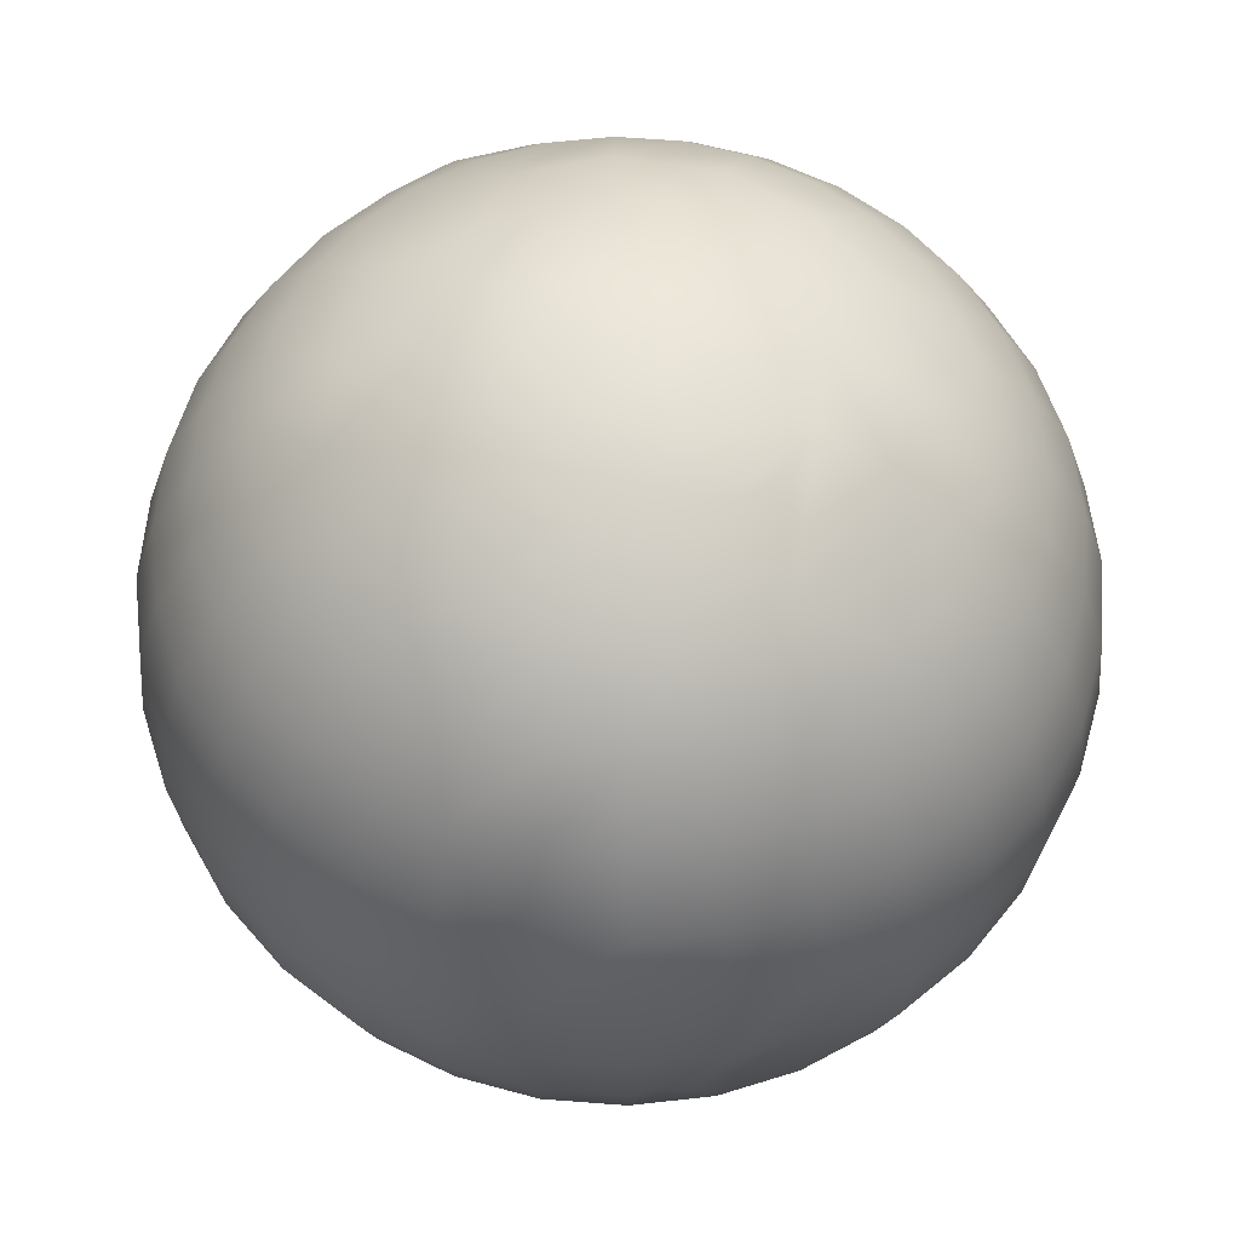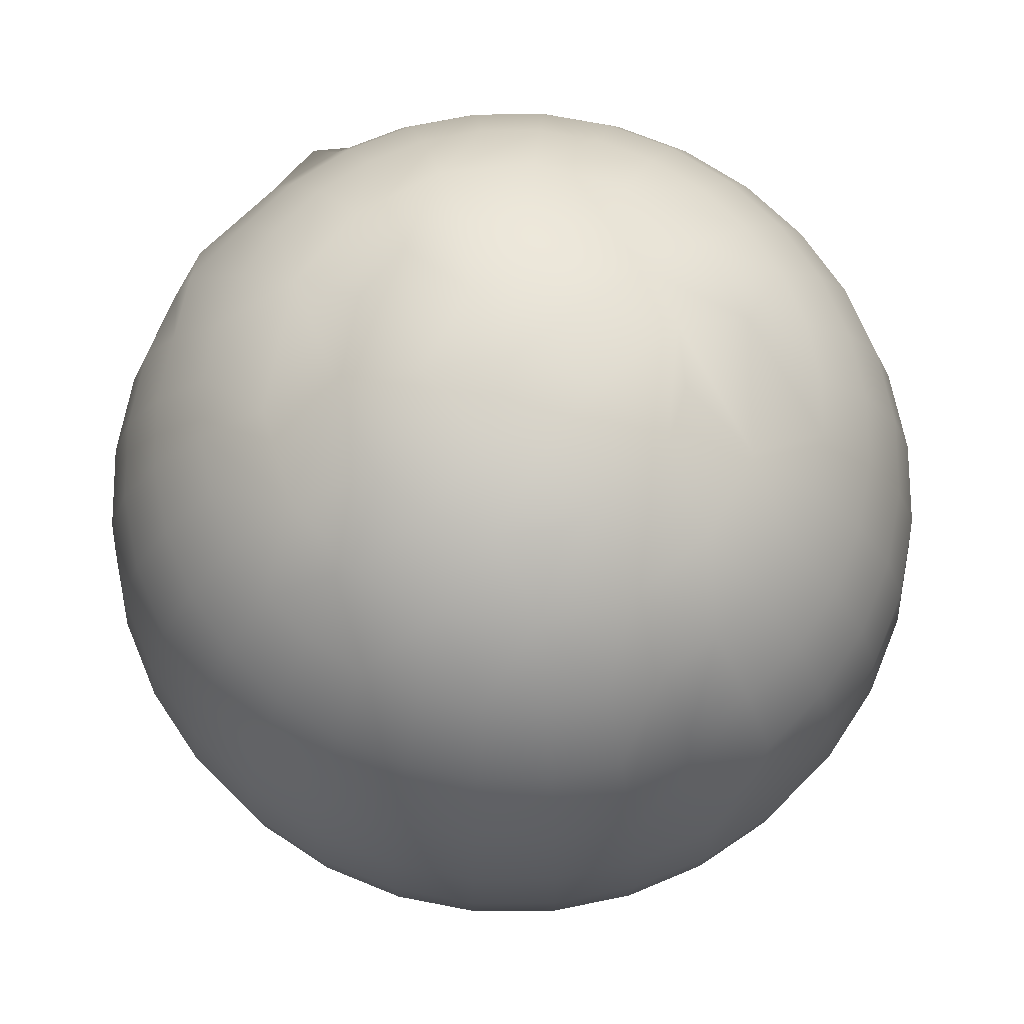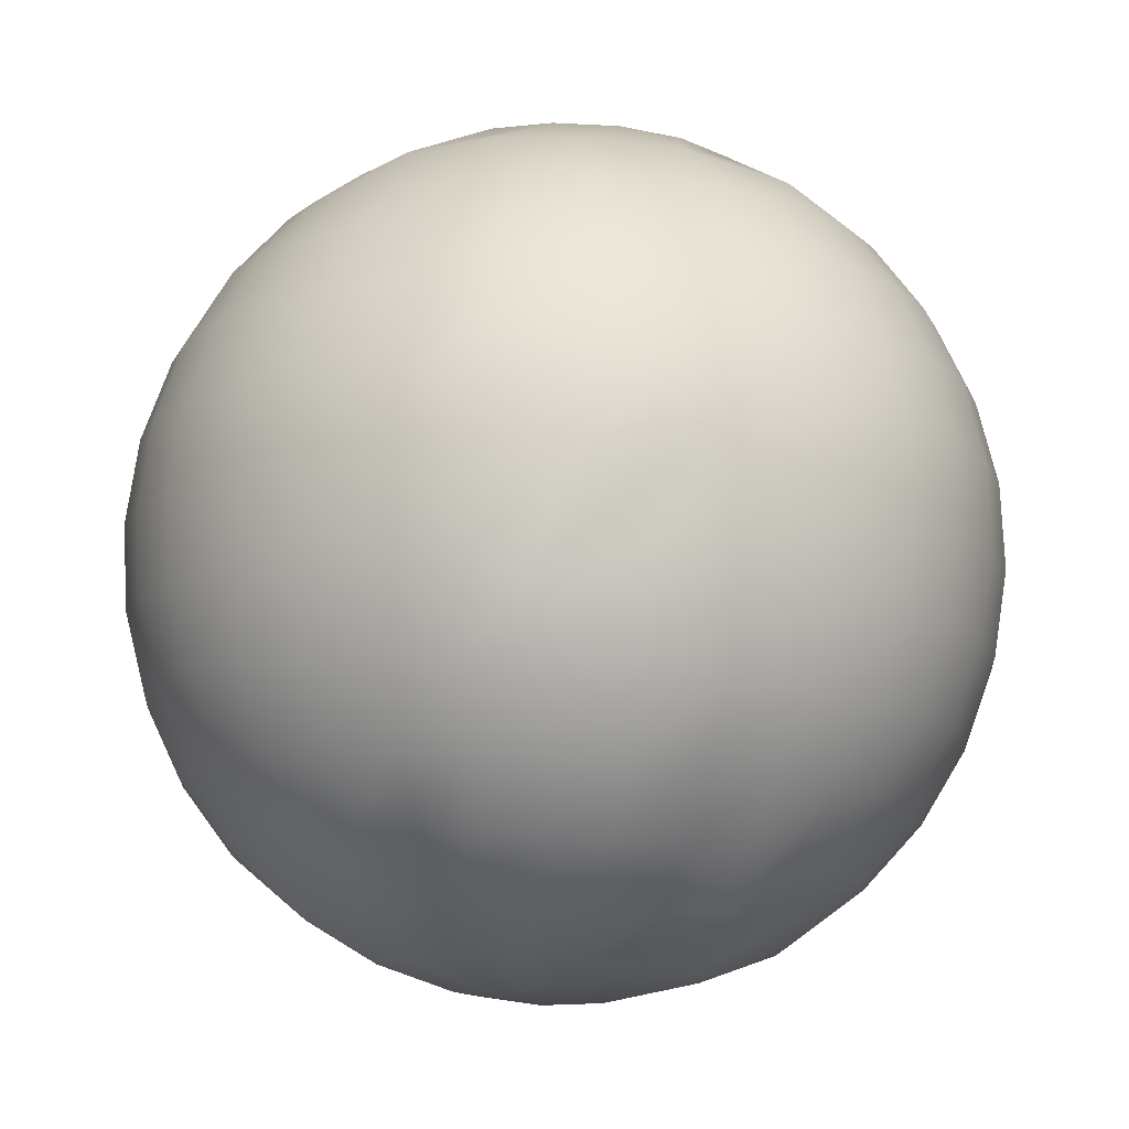
<metadata>
{"format":"obj","ext":"obj","renderer":"f3d","projection":"perspective","resolution":1024,"background":"white","views":[{"elev":59.0,"azim":-12.3,"up":"+Y"},{"elev":70.4,"azim":-50.9,"up":"+Y"},{"elev":78.4,"azim":3.0,"up":"+Z"}]}
</metadata>
<code>
o Nao6_Left_Arm_Socket
v 0.5046 2.554 0.06697
v 0.5349 2.615 0.1189
v 0.6562 2.648 -0.08929
v 0.5572 2.636 -0.1404
v 0.5152 2.591 -0.1221
v 0.6218 2.548 -0.06141
v 0.5202 2.714 -0.1269
v 0.6191 2.566 -0.07641
v 0.583 2.571 0.09242
v 0.5956 2.535 0.06227
v 0.6017 2.528 0.01286
v 0.6137 2.528 -0.02502
v 0.612 2.638 -0.1299
v 0.5956 2.67 -0.143
v 0.5662 2.669 -0.1324
v 0.5109 2.673 0.1155
v 0.5576 2.62 0.1136
v 0.4947 2.699 0.09852
v 0.5316 2.704 -0.134
v 0.5428 2.779 -0.011
v 0.5529 2.769 -0.06187
v 0.5529 2.777 -0.03543
v 0.5716 2.769 -0.05412
v 0.5859 2.769 -0.03981
v 0.5672 2.777 -0.02111
v 0.5937 2.769 -0.02111
v 0.5688 2.777 -0.005838
v 0.5937 2.769 -0.000877
v 0.5859 2.769 0.01782
v 0.5716 2.769 0.03213
v 0.5529 2.777 0.01343
v 0.5529 2.769 0.03988
v 0.5327 2.769 0.03988
v 0.5327 2.777 0.01343
v 0.514 2.769 0.03213
v 0.4997 2.769 0.01782
v 0.5184 2.777 -0.000877
v 0.4919 2.769 -0.000877
v 0.4919 2.769 -0.02111
v 0.5241 2.777 -0.02969
v 0.5061 2.769 -0.04767
v 0.5327 2.769 -0.06187
v 0.5281 2.756 -0.08485
v 0.5241 2.74 -0.105
v 0.5428 2.74 -0.1068
v 0.5575 2.756 -0.08485
v 0.5615 2.74 -0.105
v 0.5795 2.74 -0.09954
v 0.5847 2.756 -0.07361
v 0.5961 2.74 -0.09068
v 0.6106 2.74 -0.07877
v 0.6054 2.756 -0.05283
v 0.6225 2.74 -0.06424
v 0.6314 2.74 -0.04767
v 0.6167 2.756 -0.02569
v 0.6368 2.74 -0.02969
v 0.6387 2.74 -0.011
v 0.6167 2.756 0.003694
v 0.6368 2.74 0.007701
v 0.6314 2.74 0.02568
v 0.6054 2.756 0.03084
v 0.6225 2.74 0.04225
v 0.6106 2.74 0.05677
v 0.5961 2.74 0.06869
v 0.5716 2.756 0.05857
v 0.5795 2.74 0.07755
v 0.5615 2.74 0.083
v 0.5428 2.756 0.0643
v 0.5428 2.74 0.08484
v 0.5241 2.74 0.083
v 0.514 2.756 0.05857
v 0.5061 2.74 0.07755
v 0.4896 2.74 0.06869
v 0.4896 2.756 0.04225
v 0.4751 2.74 0.05677
v 0.4631 2.74 0.04225
v 0.4733 2.756 0.01782
v 0.4543 2.74 0.02568
v 0.4488 2.74 0.007701
v 0.4675 2.756 -0.011
v 0.447 2.74 -0.011
v 0.4488 2.74 -0.02969
v 0.4733 2.756 -0.03981
v 0.4543 2.74 -0.04767
v 0.4631 2.74 -0.06424
v 0.4896 2.756 -0.06424
v 0.4751 2.74 -0.07877
v 0.4896 2.74 -0.09068
v 0.4802 2.719 -0.1047
v 0.5061 2.74 -0.09954
v 0.4997 2.719 -0.1151
v 0.4949 2.696 -0.1267
v 0.5184 2.696 -0.1338
v 0.5428 2.719 -0.1237
v 0.5648 2.719 -0.1215
v 0.5672 2.696 -0.1338
v 0.5859 2.719 -0.1151
v 0.5907 2.696 -0.1267
v 0.6054 2.719 -0.1047
v 0.6124 2.696 -0.1151
v 0.6225 2.719 -0.09068
v 0.6314 2.696 -0.09954
v 0.6365 2.719 -0.07361
v 0.6469 2.696 -0.08056
v 0.6469 2.719 -0.05412
v 0.6585 2.696 -0.05892
v 0.6533 2.719 -0.03298
v 0.6656 2.696 -0.03543
v 0.6555 2.719 -0.011
v 0.668 2.696 -0.011
v 0.6533 2.719 0.01099
v 0.6656 2.696 0.01343
v 0.6469 2.719 0.03213
v 0.6585 2.696 0.03692
v 0.6365 2.719 0.05161
v 0.6469 2.696 0.05857
v 0.6225 2.719 0.06869
v 0.6314 2.696 0.07755
v 0.6054 2.719 0.08271
v 0.6124 2.696 0.09312
v 0.5859 2.719 0.09312
v 0.5907 2.696 0.1047
v 0.5648 2.719 0.09953
v 0.5672 2.696 0.1118
v 0.5428 2.719 0.1017
v 0.5428 2.696 0.1142
v 0.5208 2.719 0.09953
v 0.5184 2.696 0.1118
v 0.4997 2.719 0.09312
v 0.4802 2.719 0.08271
v 0.4733 2.696 0.09312
v 0.4631 2.719 0.06869
v 0.4543 2.696 0.07755
v 0.4491 2.719 0.05161
v 0.4387 2.696 0.05857
v 0.4387 2.719 0.03213
v 0.4271 2.696 0.03692
v 0.4323 2.719 0.01099
v 0.42 2.696 0.01343
v 0.4301 2.719 -0.011
v 0.4176 2.696 -0.011
v 0.4323 2.719 -0.03298
v 0.42 2.696 -0.03542
v 0.4387 2.719 -0.05412
v 0.4271 2.696 -0.05892
v 0.4491 2.719 -0.07361
v 0.4387 2.696 -0.08056
v 0.4631 2.719 -0.09068
v 0.4543 2.696 -0.09954
v 0.4488 2.67 -0.105
v 0.4733 2.696 -0.1151
v 0.469 2.67 -0.1215
v 0.4675 2.644 -0.1237
v 0.4919 2.67 -0.1338
v 0.491 2.644 -0.1362
v 0.5169 2.67 -0.1414
v 0.5164 2.644 -0.1439
v 0.5428 2.67 -0.1439
v 0.5428 2.644 -0.1465
v 0.5947 2.644 -0.1362
v 0.6167 2.67 -0.1215
v 0.6368 2.67 -0.105
v 0.6387 2.644 -0.1068
v 0.6533 2.67 -0.08485
v 0.6656 2.67 -0.06187
v 0.668 2.644 -0.06286
v 0.6732 2.67 -0.03693
v 0.6758 2.644 -0.03744
v 0.6758 2.67 -0.011
v 0.6784 2.644 -0.011
v 0.6732 2.67 0.01494
v 0.6758 2.644 0.01545
v 0.6656 2.67 0.03988
v 0.668 2.644 0.04087
v 0.6533 2.67 0.06286
v 0.6555 2.644 0.0643
v 0.6368 2.67 0.083
v 0.6387 2.644 0.08484
v 0.6167 2.67 0.09953
v 0.6181 2.644 0.1017
v 0.5937 2.67 0.1118
v 0.5947 2.644 0.1142
v 0.5688 2.67 0.1194
v 0.5693 2.644 0.1219
v 0.5428 2.67 0.1219
v 0.5428 2.644 0.1245
v 0.5164 2.644 0.1219
v 0.4919 2.67 0.1118
v 0.491 2.644 0.1142
v 0.469 2.67 0.09953
v 0.4675 2.644 0.1017
v 0.4488 2.67 0.083
v 0.447 2.644 0.08484
v 0.4323 2.67 0.06286
v 0.4301 2.644 0.0643
v 0.42 2.67 0.03988
v 0.4176 2.644 0.04087
v 0.4124 2.67 0.01494
v 0.4099 2.644 0.01545
v 0.4099 2.67 -0.011
v 0.4073 2.644 -0.011
v 0.4124 2.67 -0.03693
v 0.4099 2.644 -0.03744
v 0.42 2.67 -0.06187
v 0.4176 2.644 -0.06286
v 0.4323 2.67 -0.08485
v 0.4301 2.644 -0.0863
v 0.4323 2.617 -0.08485
v 0.447 2.644 -0.1068
v 0.4488 2.617 -0.105
v 0.4543 2.592 -0.09954
v 0.469 2.617 -0.1215
v 0.4733 2.592 -0.1151
v 0.4919 2.617 -0.1338
v 0.4949 2.592 -0.1267
v 0.5169 2.617 -0.1414
v 0.5428 2.617 -0.1439
v 0.5428 2.592 -0.1362
v 0.5688 2.617 -0.1414
v 0.5672 2.592 -0.1338
v 0.5937 2.617 -0.1338
v 0.5907 2.592 -0.1267
v 0.6167 2.617 -0.1215
v 0.6124 2.592 -0.1151
v 0.6368 2.617 -0.105
v 0.6314 2.592 -0.09954
v 0.6533 2.617 -0.08485
v 0.6469 2.592 -0.08056
v 0.6656 2.617 -0.06187
v 0.6585 2.592 -0.05892
v 0.6732 2.617 -0.03693
v 0.6656 2.592 -0.03543
v 0.6758 2.617 -0.011
v 0.668 2.592 -0.011
v 0.6732 2.617 0.01494
v 0.6656 2.592 0.01343
v 0.6656 2.617 0.03988
v 0.6585 2.592 0.03692
v 0.6533 2.617 0.06286
v 0.6469 2.592 0.05857
v 0.6368 2.617 0.083
v 0.6314 2.592 0.07755
v 0.6167 2.617 0.09953
v 0.6124 2.592 0.09312
v 0.5937 2.617 0.1118
v 0.5907 2.592 0.1047
v 0.5672 2.592 0.1118
v 0.5428 2.592 0.1142
v 0.5169 2.617 0.1194
v 0.5184 2.592 0.1118
v 0.4919 2.617 0.1118
v 0.4949 2.592 0.1047
v 0.469 2.617 0.09953
v 0.4733 2.592 0.09312
v 0.4488 2.617 0.083
v 0.4543 2.592 0.07755
v 0.4323 2.617 0.06286
v 0.4387 2.592 0.05857
v 0.42 2.617 0.03988
v 0.4271 2.592 0.03692
v 0.4124 2.617 0.01494
v 0.42 2.592 0.01343
v 0.4099 2.617 -0.011
v 0.4176 2.592 -0.011
v 0.4124 2.617 -0.03693
v 0.42 2.592 -0.03542
v 0.42 2.617 -0.06187
v 0.4271 2.592 -0.05892
v 0.4387 2.568 -0.05412
v 0.4387 2.592 -0.08056
v 0.4491 2.568 -0.07361
v 0.4631 2.548 -0.06424
v 0.4631 2.568 -0.09068
v 0.4751 2.548 -0.07877
v 0.4802 2.568 -0.1047
v 0.4896 2.548 -0.09068
v 0.4997 2.568 -0.1151
v 0.5061 2.548 -0.09954
v 0.5208 2.568 -0.1215
v 0.5241 2.548 -0.105
v 0.5428 2.568 -0.1237
v 0.5428 2.548 -0.1068
v 0.5648 2.568 -0.1215
v 0.5615 2.548 -0.105
v 0.5859 2.568 -0.1151
v 0.5795 2.548 -0.09954
v 0.6054 2.568 -0.1047
v 0.5961 2.548 -0.09068
v 0.6106 2.548 -0.07877
v 0.6365 2.568 -0.07361
v 0.6469 2.568 -0.05412
v 0.6314 2.548 -0.04767
v 0.6533 2.568 -0.03298
v 0.6368 2.548 -0.02969
v 0.6555 2.568 -0.011
v 0.6387 2.548 -0.011
v 0.6533 2.568 0.01099
v 0.6368 2.548 0.007701
v 0.6469 2.568 0.03213
v 0.6314 2.548 0.02568
v 0.6365 2.568 0.05161
v 0.6225 2.548 0.04225
v 0.6225 2.568 0.06869
v 0.6106 2.548 0.05677
v 0.6054 2.568 0.08271
v 0.5795 2.548 0.07755
v 0.5648 2.568 0.09953
v 0.5615 2.548 0.083
v 0.5428 2.568 0.1017
v 0.5428 2.548 0.08484
v 0.5208 2.568 0.09953
v 0.5241 2.548 0.083
v 0.4997 2.568 0.09312
v 0.4802 2.568 0.08271
v 0.4896 2.548 0.06869
v 0.4631 2.568 0.06869
v 0.4751 2.548 0.05677
v 0.4491 2.568 0.05161
v 0.4631 2.548 0.04225
v 0.4387 2.568 0.03213
v 0.4543 2.548 0.02568
v 0.4323 2.568 0.01099
v 0.4488 2.548 0.007701
v 0.4301 2.568 -0.011
v 0.447 2.548 -0.011
v 0.4323 2.568 -0.03298
v 0.4488 2.548 -0.02969
v 0.469 2.531 -0.02569
v 0.4543 2.548 -0.04767
v 0.4896 2.531 -0.06424
v 0.5061 2.518 -0.04767
v 0.514 2.531 -0.08056
v 0.523 2.518 -0.05892
v 0.5428 2.531 -0.0863
v 0.5428 2.518 -0.06286
v 0.5627 2.518 -0.05892
v 0.5847 2.531 -0.07361
v 0.5795 2.518 -0.04767
v 0.6054 2.531 -0.05283
v 0.5907 2.518 -0.03085
v 0.6181 2.531 -0.011
v 0.5937 2.518 -0.000877
v 0.5859 2.518 0.01782
v 0.5961 2.531 0.04225
v 0.5716 2.518 0.03213
v 0.5716 2.531 0.05857
v 0.5529 2.518 0.03988
v 0.5428 2.531 0.0643
v 0.5327 2.518 0.03988
v 0.514 2.531 0.05857
v 0.514 2.518 0.03213
v 0.4896 2.531 0.04225
v 0.4997 2.518 0.01782
v 0.469 2.531 0.003694
v 0.4919 2.518 -0.000877
v 0.5164 2.511 -0.011
v 0.4919 2.518 -0.02111
v 0.5428 2.508 -0.011
v 0.5241 2.511 -0.02969
v 0.5241 2.511 0.007701
v 0.5377 2.511 0.01494
v 0.5529 2.511 0.01343
v 0.5672 2.511 -0.000877
v 0.5615 2.511 -0.02969
v 0.548 2.511 -0.03693
f 25 22 20 27
f 356 355 357
f 360 356 358 361
f 31 27 20
f 29 28 27 31
f 365 358 359
f 22 40 20
f 358 362 361
f 358 365 364
f 21 42 40 22
f 361 362 347 349
f 34 31 20 37
f 359 331 333
f 37 20 40
f 358 364 363 362
f 356 360 353 355
f 24 23 22 25
f 356 359 358
f 365 359 333 335
f 361 349 351 353 360
f 363 364 340 342
f 36 35 33 34 37
f 28 26 24 25 27
f 364 338 340
f 362 343 345 347
f 23 21 22
f 362 363 342 343
f 365 335 336 338 364
f 43 86 41 42
f 43 42 21
f 44 90 43
f 45 44 43
f 46 43 21
f 47 45 43 46
f 48 47 46
f 49 46 21 23
f 50 48 46 49
f 51 50 49
f 52 49 23 24
f 53 51 49 52
f 54 53 52
f 55 52 24 26
f 56 54 52 55
f 57 56 55
f 58 55 26 28
f 59 57 55 58
f 61 58 28 29
f 60 59 58 61
f 62 60 61
f 63 62 61
f 65 61 29 30
f 64 63 61 65
f 65 30 32
f 66 64 65
f 68 65 32
f 67 66 65 68
f 68 32 33
f 69 67 68
f 71 68 33
f 70 69 68 71
f 72 70 71
f 74 71 33 35
f 73 72 71 74
f 74 35 36
f 75 73 74
f 77 74 36
f 76 75 74 77
f 77 36 38
f 78 76 77
f 80 77 38
f 79 78 77 80
f 80 38 39
f 81 79 80
f 83 80 39
f 82 81 80 83
f 84 82 83
f 83 39 41
f 85 84 83
f 86 83 41
f 87 85 83 86
f 88 87 86
f 90 88 86 43
f 89 148 87 88
f 91 89 88 90
f 7 91 90 44
f 92 151 89 91
f 93 92 91 7
f 94 7 44 45
f 19 93 7 94
f 95 94 45 47
f 96 19 94 95
f 97 95 47 48
f 98 96 95 97
f 99 97 48 50
f 100 98 97 99
f 101 99 50 51
f 102 100 99 101
f 103 101 51 53
f 104 102 101 103
f 105 103 53 54
f 106 104 103 105
f 107 105 54 56
f 108 106 105 107
f 109 107 56 57
f 110 108 107 109
f 111 109 57 59
f 112 110 109 111
f 113 111 59 60
f 114 112 111 113
f 115 113 60 62
f 116 114 113 115
f 117 115 62 63
f 118 116 115 117
f 119 117 63 64
f 120 118 117 119
f 121 119 64 66
f 122 120 119 121
f 123 121 66 67
f 124 122 121 123
f 125 123 67 69
f 126 124 123 125
f 127 125 69 70
f 128 126 125 127
f 129 127 70 72
f 18 128 127 129
f 130 129 72 73
f 131 18 129 130
f 132 130 73 75
f 133 131 130 132
f 134 132 75 76
f 135 133 132 134
f 136 134 76 78
f 137 135 134 136
f 138 136 78 79
f 139 137 136 138
f 140 138 79 81
f 141 139 138 140
f 142 140 81 82
f 143 141 140 142
f 144 142 82 84
f 145 143 142 144
f 146 144 84 85
f 147 145 144 146
f 148 146 85 87
f 149 147 146 148
f 151 149 148 89
f 150 206 147 149
f 152 150 149 151
f 154 152 151 92
f 153 209 150 152
f 155 153 152 154
f 156 154 92 93
f 157 155 154 156
f 158 156 93 19
f 159 157 156 158
f 15 158 19 96
f 4 159 158 15
f 14 15 96 98
f 160 4 15 14
f 161 14 98 100
f 13 160 14 161
f 162 161 100 102
f 163 13 161 162
f 164 162 102 104
f 3 163 162 164
f 165 164 104 106
f 166 3 164 165
f 167 165 106 108
f 168 166 165 167
f 169 167 108 110
f 170 168 167 169
f 171 169 110 112
f 172 170 169 171
f 173 171 112 114
f 174 172 171 173
f 175 173 114 116
f 176 174 173 175
f 177 175 116 118
f 178 176 175 177
f 179 177 118 120
f 180 178 177 179
f 181 179 120 122
f 182 180 179 181
f 183 181 122 124
f 184 182 181 183
f 185 183 124 126
f 186 184 183 185
f 16 185 126 128
f 187 186 185 16
f 188 16 128 18
f 189 187 16 188
f 190 188 18 131
f 191 189 188 190
f 192 190 131 133
f 193 191 190 192
f 194 192 133 135
f 195 193 192 194
f 196 194 135 137
f 197 195 194 196
f 198 196 137 139
f 199 197 196 198
f 200 198 139 141
f 201 199 198 200
f 202 200 141 143
f 203 201 200 202
f 204 202 143 145
f 205 203 202 204
f 206 204 145 147
f 207 205 204 206
f 209 207 206 150
f 208 267 205 207
f 210 208 207 209
f 212 210 209 153
f 211 270 208 210
f 213 211 210 212
f 214 212 153 155
f 215 213 212 214
f 216 214 155 157
f 5 215 214 216
f 217 216 157 159
f 218 5 216 217
f 219 217 159 4
f 220 218 217 219
f 221 219 4 160
f 222 220 219 221
f 223 221 160 13
f 224 222 221 223
f 225 223 13 163
f 226 224 223 225
f 227 225 163 3
f 228 226 225 227
f 229 227 3 166
f 230 228 227 229
f 231 229 166 168
f 232 230 229 231
f 233 231 168 170
f 234 232 231 233
f 235 233 170 172
f 236 234 233 235
f 237 235 172 174
f 238 236 235 237
f 239 237 174 176
f 240 238 237 239
f 241 239 176 178
f 242 240 239 241
f 243 241 178 180
f 244 242 241 243
f 245 243 180 182
f 246 244 243 245
f 17 245 182 184
f 247 246 245 17
f 2 17 184 186
f 248 247 17 2
f 249 2 186 187
f 250 248 2 249
f 251 249 187 189
f 252 250 249 251
f 253 251 189 191
f 254 252 251 253
f 255 253 191 193
f 256 254 253 255
f 257 255 193 195
f 258 256 255 257
f 259 257 195 197
f 260 258 257 259
f 261 259 197 199
f 262 260 259 261
f 263 261 199 201
f 264 262 261 263
f 265 263 201 203
f 266 264 263 265
f 267 265 203 205
f 268 266 265 267
f 270 268 267 208
f 269 326 266 268
f 271 269 268 270
f 273 271 270 211
f 272 329 269 271
f 274 272 271 273
f 275 273 211 213
f 276 274 273 275
f 277 275 213 215
f 278 276 275 277
f 279 277 215 5
f 280 278 277 279
f 281 279 5 218
f 282 280 279 281
f 283 281 218 220
f 284 282 281 283
f 285 283 220 222
f 286 284 283 285
f 287 285 222 224
f 288 286 285 287
f 8 287 224 226
f 289 288 287 8
f 290 8 226 228
f 6 289 8 290
f 291 290 228 230
f 292 6 290 291
f 293 291 230 232
f 294 292 291 293
f 295 293 232 234
f 296 294 293 295
f 297 295 234 236
f 298 296 295 297
f 299 297 236 238
f 300 298 297 299
f 301 299 238 240
f 302 300 299 301
f 303 301 240 242
f 304 302 301 303
f 305 303 242 244
f 10 304 303 305
f 9 305 244 246
f 306 10 305 9
f 307 9 246 247
f 308 306 9 307
f 309 307 247 248
f 310 308 307 309
f 311 309 248 250
f 312 310 309 311
f 313 311 250 252
f 1 312 311 313
f 314 313 252 254
f 315 1 313 314
f 316 314 254 256
f 317 315 314 316
f 318 316 256 258
f 319 317 316 318
f 320 318 258 260
f 321 319 318 320
f 322 320 260 262
f 323 321 320 322
f 324 322 262 264
f 325 323 322 324
f 326 324 264 266
f 327 325 324 326
f 329 327 326 269
f 328 325 327
f 328 327 329
f 330 328 329 272
f 331 357 328 330
f 330 272 274
f 330 274 276
f 332 330 276 278
f 333 331 330 332
f 332 278 280
f 335 333 332
f 334 332 280 282
f 335 332 334
f 334 282 284
f 337 334 284 286
f 336 335 334 337
f 337 286 288
f 337 288 289
f 338 336 337
f 339 337 289 6
f 338 337 339
f 339 6 292
f 340 338 339
f 12 339 292 294
f 340 339 12
f 341 12 294 296
f 342 340 12 341
f 341 296 298
f 11 341 298 300
f 342 341 11
f 344 11 300 302
f 343 342 11 344
f 344 302 304
f 344 304 10
f 345 343 344
f 346 344 10 306
f 347 345 344 346
f 348 346 306 308
f 347 346 348
f 348 308 310
f 350 348 310 312
f 349 347 348 350
f 350 312 1
f 351 349 350
f 350 1 315
f 352 350 315 317
f 353 351 350 352
f 352 317 319
f 354 352 319 321
f 355 353 352 354
f 354 321 323
f 328 354 323 325
f 357 355 354 328
f 39 38 37
f 39 37 40
f 359 356 357 331
f 32 30 29 31
f 38 36 37
f 41 39 40
f 42 41 40
f 33 32 31 34

</code>
